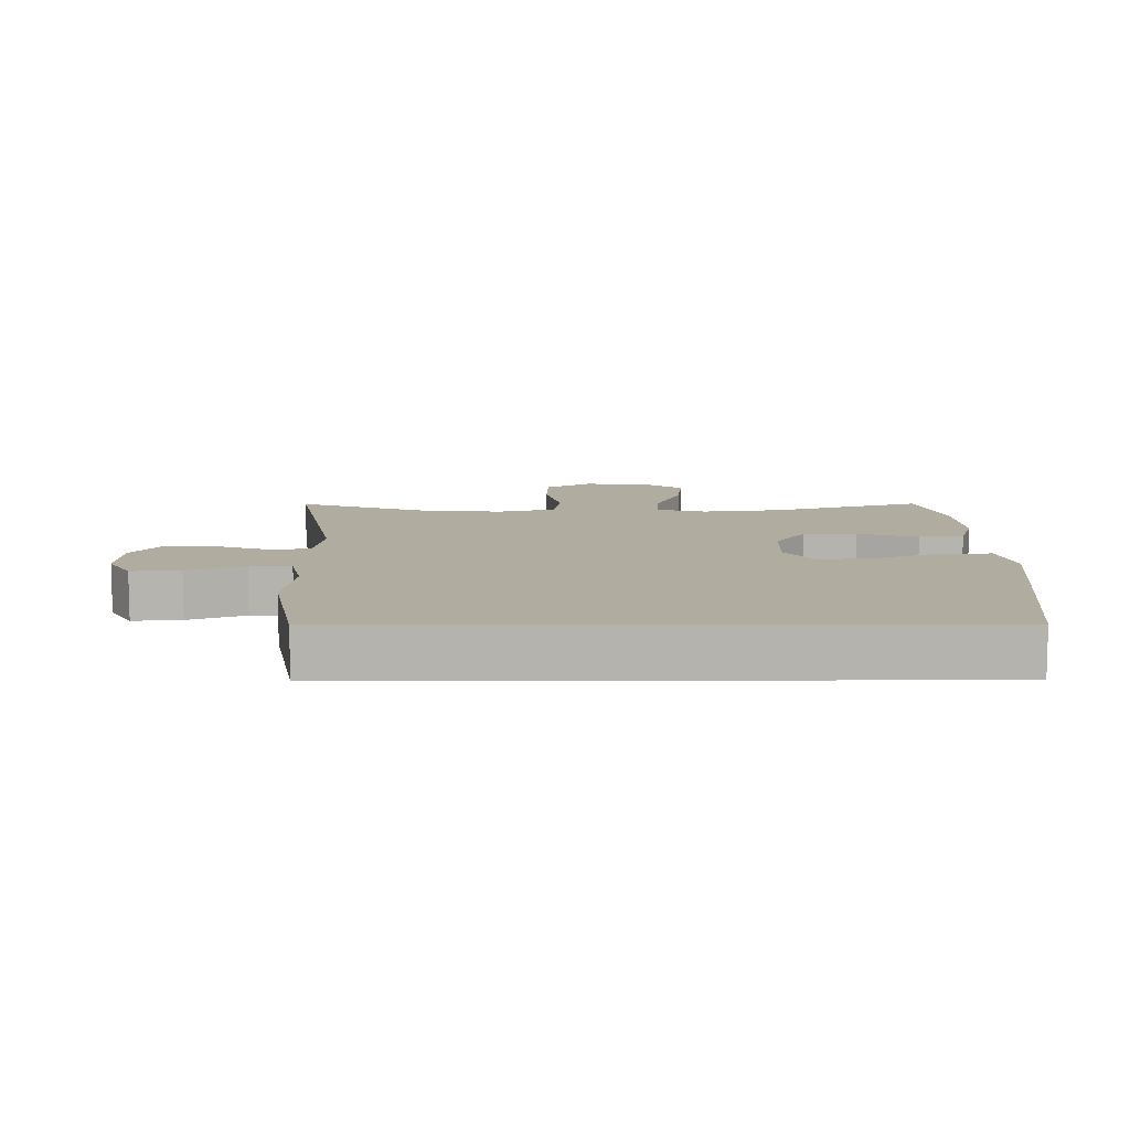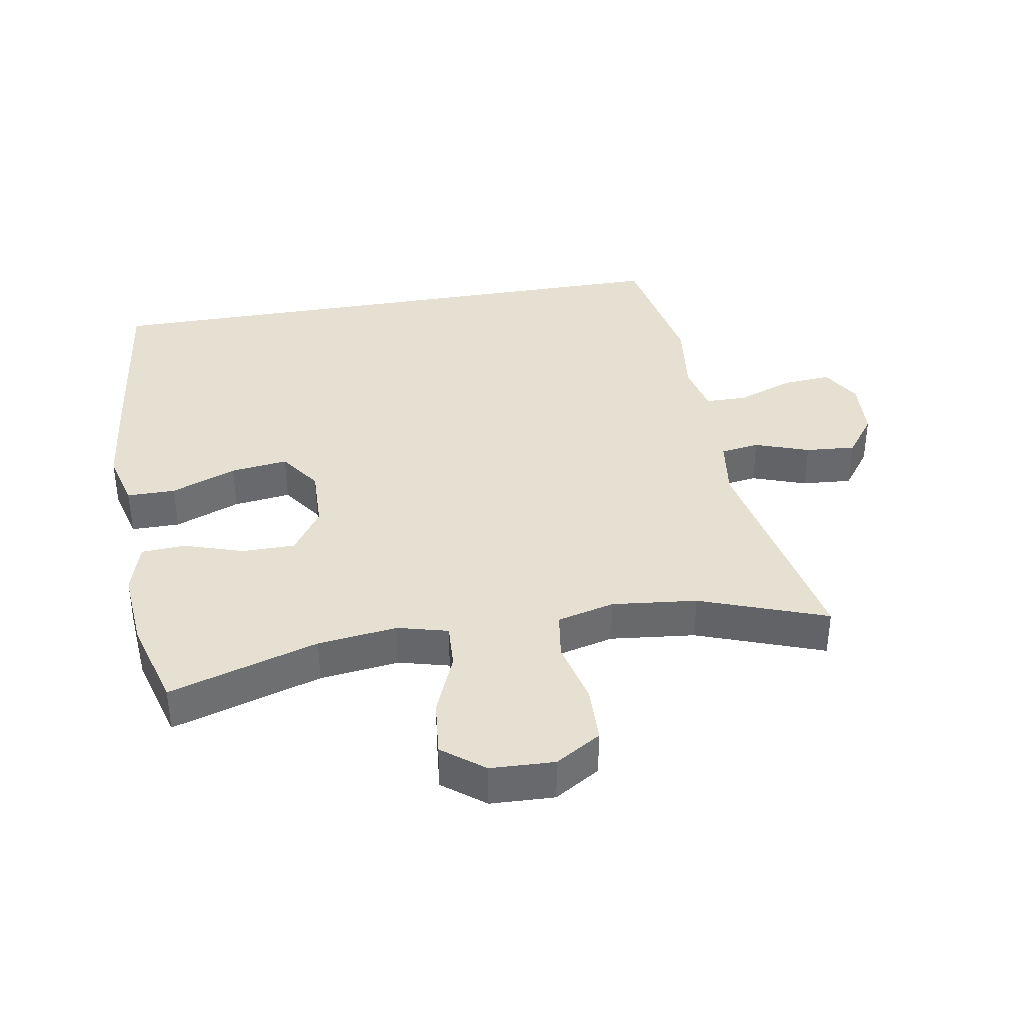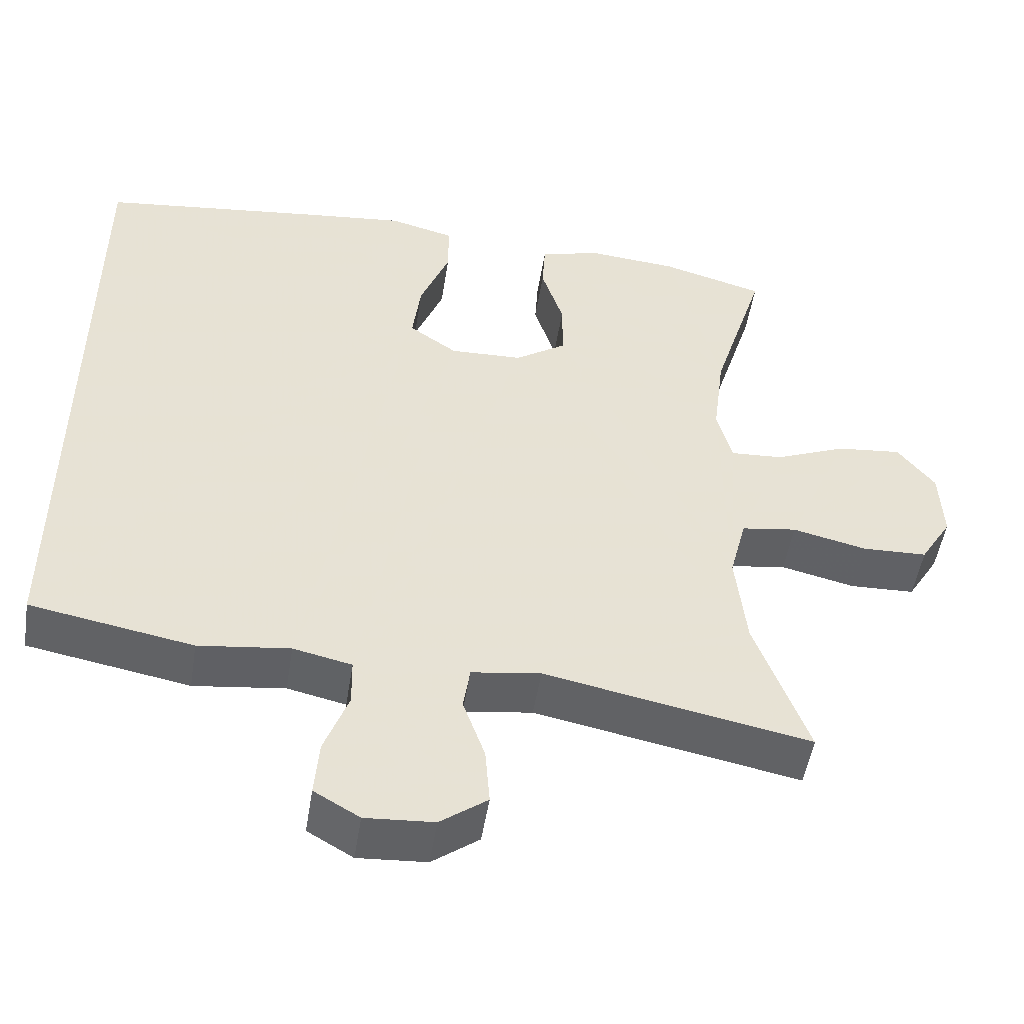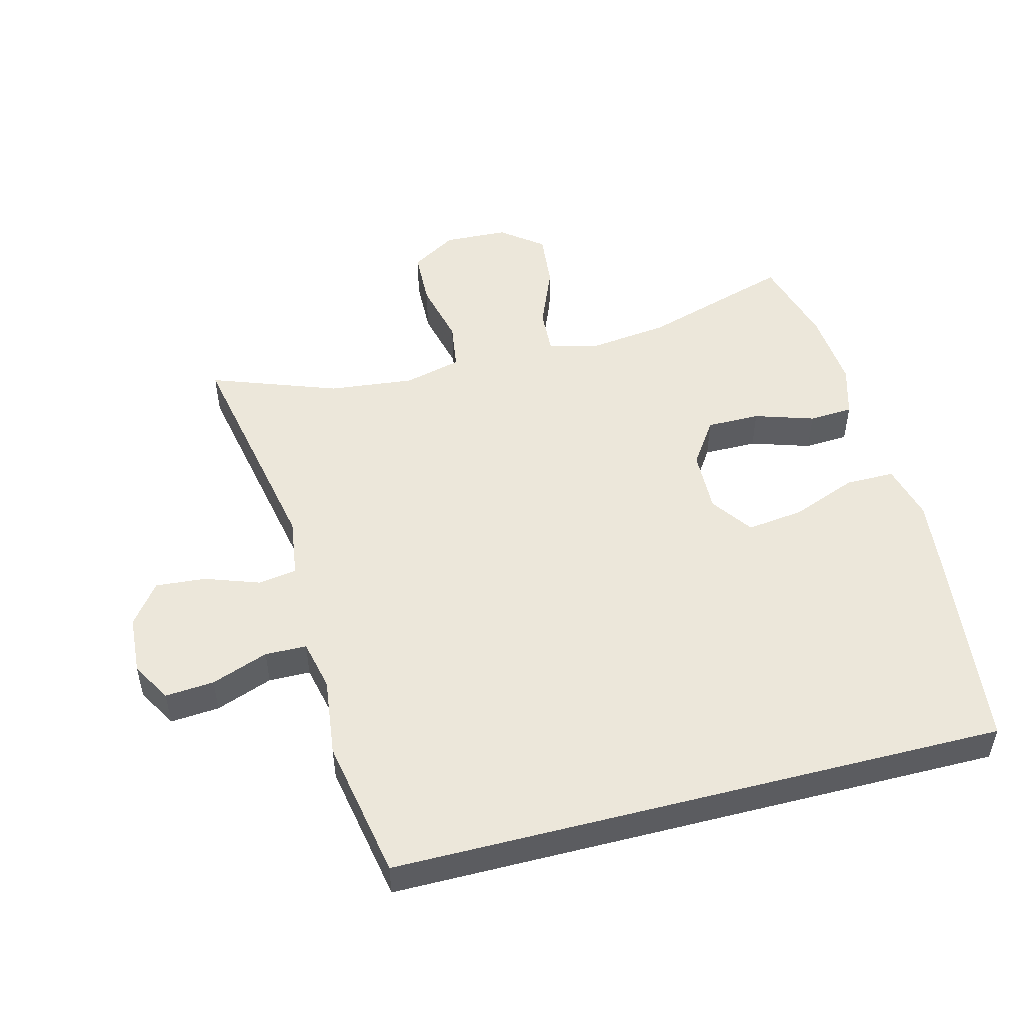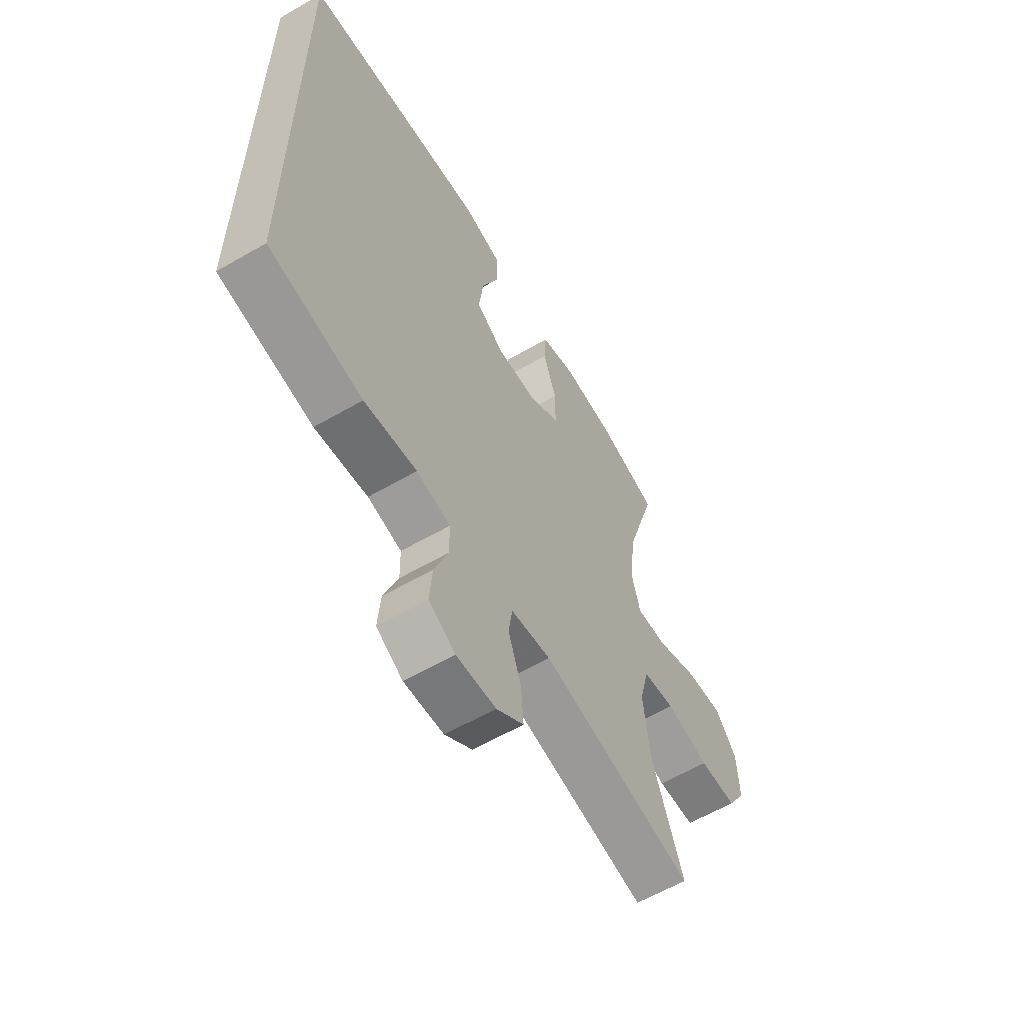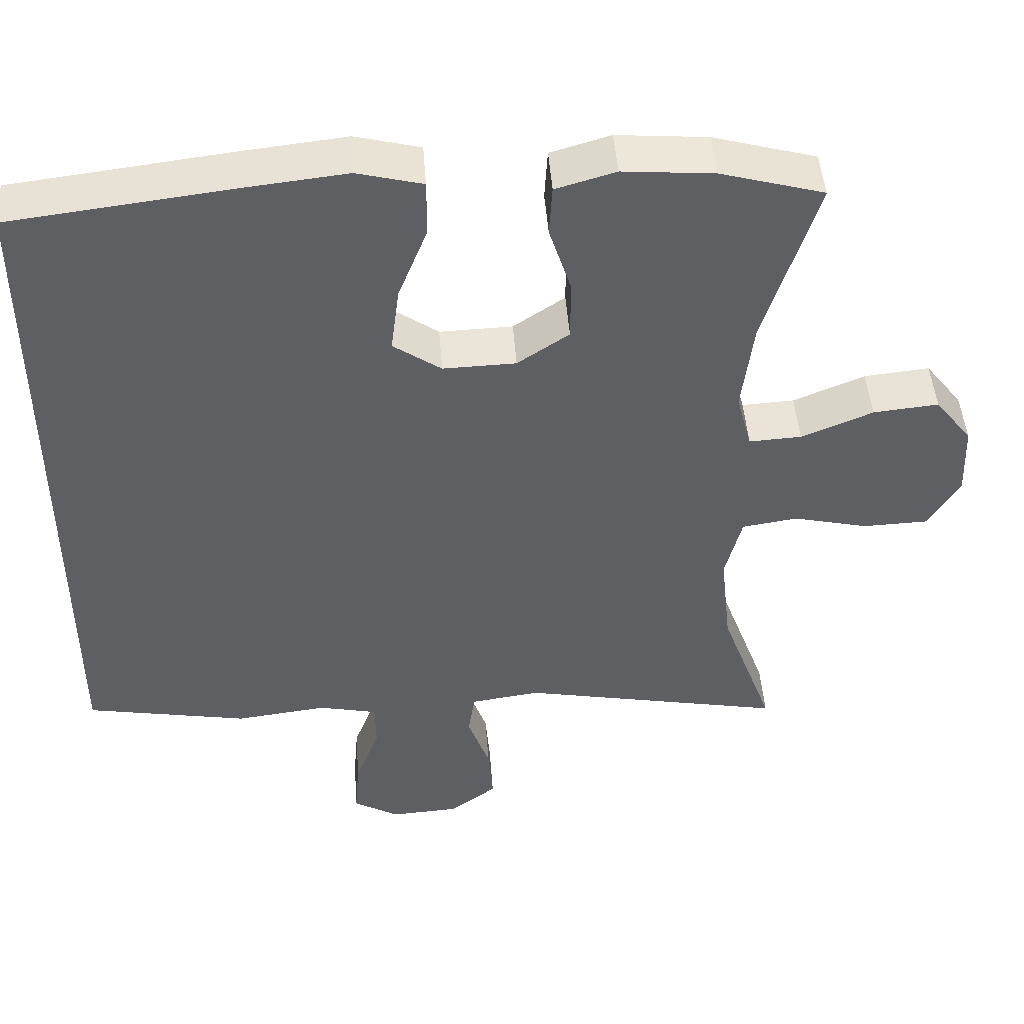
<metadata>
{"format":"obj","ext":"obj","renderer":"f3d","projection":"perspective","resolution":1024,"background":"white","views":[{"elev":10.0,"azim":-90.3,"up":"+Y"},{"elev":37.7,"azim":80.2,"up":"+Y"},{"elev":-50.4,"azim":-9.0,"up":"+Z"},{"elev":50.6,"azim":-104.5,"up":"+Y"},{"elev":-60.5,"azim":-59.4,"up":"+Z"},{"elev":46.8,"azim":-4.1,"up":"+Z"}]}
</metadata>
<code>
v 0.5 0.07 -0.5
v 0.151 0.07 -0.432
v 0.06 0.07 -0.445
v 0.051 0.07 -0.504
v 0.08 0.07 -0.586
v 0.086 0.07 -0.662
v 0.024 0.07 -0.708
v -0.066 0.07 -0.714
v -0.126 0.07 -0.679
v -0.12 0.07 -0.605
v -0.088 0.07 -0.519
v -0.089 0.07 -0.456
v -0.166 0.07 -0.439
v -0.286 0.07 -0.454
v -0.5 0.07 -0.415
v -0.5 0.07 0.513
v -0.208 0.07 0.549
v -0.073 0.07 0.564
v 0.013 0.07 0.542
v 0.013 0.07 0.468
v -0.026 0.07 0.369
v -0.037 0.07 0.282
v 0.026 0.07 0.238
v 0.122 0.07 0.241
v 0.19 0.07 0.287
v 0.19 0.07 0.368
v 0.161 0.07 0.458
v 0.165 0.07 0.525
v 0.244 0.07 0.548
v 0.364 0.07 0.538
v 0.5 0.07 0.5
v 0.43 0.07 0.273
v 0.415 0.07 0.152
v 0.435 0.07 0.076
v 0.504 0.07 0.08
v 0.598 0.07 0.119
v 0.684 0.07 0.128
v 0.733 0.07 0.065
v 0.737 0.07 -0.032
v 0.695 0.07 -0.101
v 0.609 0.07 -0.104
v 0.511 0.07 -0.081
v 0.438 0.07 -0.092
v 0.416 0.07 -0.179
v 0.43 0.07 -0.308
v 0.5 0 -0.5
v 0.151 0 -0.432
v 0.06 0 -0.445
v 0.051 0 -0.504
v 0.08 0 -0.586
v 0.086 0 -0.662
v 0.024 0 -0.708
v -0.066 0 -0.714
v -0.126 0 -0.679
v -0.12 0 -0.605
v -0.088 0 -0.519
v -0.089 0 -0.456
v -0.166 0 -0.439
v -0.286 0 -0.454
v -0.5 0 -0.415
v -0.5 0 0.513
v -0.208 0 0.549
v -0.073 0 0.564
v 0.013 0 0.542
v 0.013 0 0.468
v -0.026 0 0.369
v -0.037 0 0.282
v 0.026 0 0.238
v 0.122 0 0.241
v 0.19 0 0.287
v 0.19 0 0.368
v 0.161 0 0.458
v 0.165 0 0.525
v 0.244 0 0.548
v 0.364 0 0.538
v 0.5 0 0.5
v 0.43 0 0.273
v 0.415 0 0.152
v 0.435 0 0.076
v 0.504 0 0.08
v 0.598 0 0.119
v 0.684 0 0.128
v 0.733 0 0.065
v 0.737 0 -0.032
v 0.695 0 -0.101
v 0.609 0 -0.104
v 0.511 0 -0.081
v 0.438 0 -0.092
v 0.416 0 -0.179
v 0.43 0 -0.308
f 40 41 42
f 39 40 42
f 38 39 42
f 37 38 42
f 36 37 42
f 35 36 42
f 34 35 42 43
f 33 34 43 44
f 30 31 32
f 29 30 32
f 28 29 32
f 27 28 32
f 26 27 32
f 25 26 32 33
f 24 25 33 44
f 19 20 21
f 18 19 21
f 17 18 21
f 16 17 21
f 15 16 21
f 15 21 22
f 14 15 22
f 13 14 22
f 12 13 22 23
f 9 10 11
f 8 9 11
f 7 8 11
f 6 7 11
f 5 6 11
f 4 5 11
f 12 23 24
f 11 12 24
f 4 11 24
f 3 4 24
f 45 1 2
f 24 44 45
f 3 24 45
f 2 3 45
f 87 86 85
f 87 85 84
f 87 84 83
f 87 83 82
f 87 82 81
f 87 81 80
f 88 87 80 79
f 89 88 79 78
f 77 76 75
f 77 75 74
f 77 74 73
f 77 73 72
f 77 72 71
f 78 77 71 70
f 89 78 70 69
f 66 65 64
f 66 64 63
f 66 63 62
f 66 62 61
f 66 61 60
f 67 66 60
f 67 60 59
f 67 59 58
f 68 67 58 57
f 56 55 54
f 56 54 53
f 56 53 52
f 56 52 51
f 56 51 50
f 56 50 49
f 69 68 57
f 69 57 56
f 69 56 49
f 69 49 48
f 47 46 90
f 90 89 69
f 90 69 48
f 90 48 47
f 1 46 47 2
f 2 47 48 3
f 3 48 49 4
f 4 49 50 5
f 5 50 51 6
f 6 51 52 7
f 7 52 53 8
f 8 53 54 9
f 9 54 55 10
f 10 55 56 11
f 11 56 57 12
f 12 57 58 13
f 13 58 59 14
f 14 59 60 15
f 15 60 61 16
f 16 61 62 17
f 17 62 63 18
f 18 63 64 19
f 19 64 65 20
f 20 65 66 21
f 21 66 67 22
f 22 67 68 23
f 23 68 69 24
f 24 69 70 25
f 25 70 71 26
f 26 71 72 27
f 27 72 73 28
f 28 73 74 29
f 29 74 75 30
f 30 75 76 31
f 31 76 77 32
f 32 77 78 33
f 33 78 79 34
f 34 79 80 35
f 35 80 81 36
f 36 81 82 37
f 37 82 83 38
f 38 83 84 39
f 39 84 85 40
f 40 85 86 41
f 41 86 87 42
f 42 87 88 43
f 43 88 89 44
f 44 89 90 45
f 45 90 46 1

</code>
